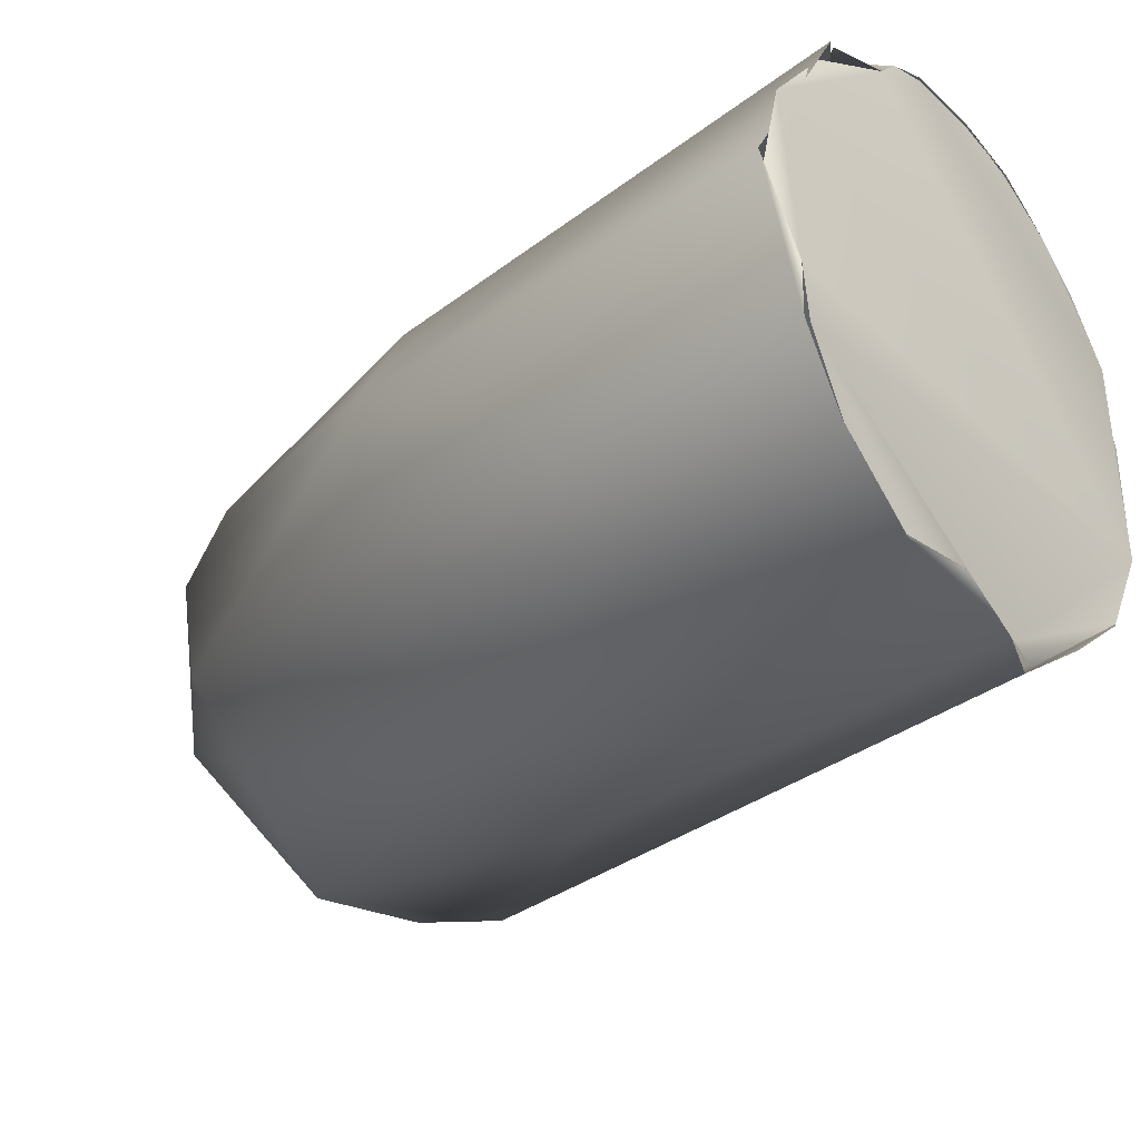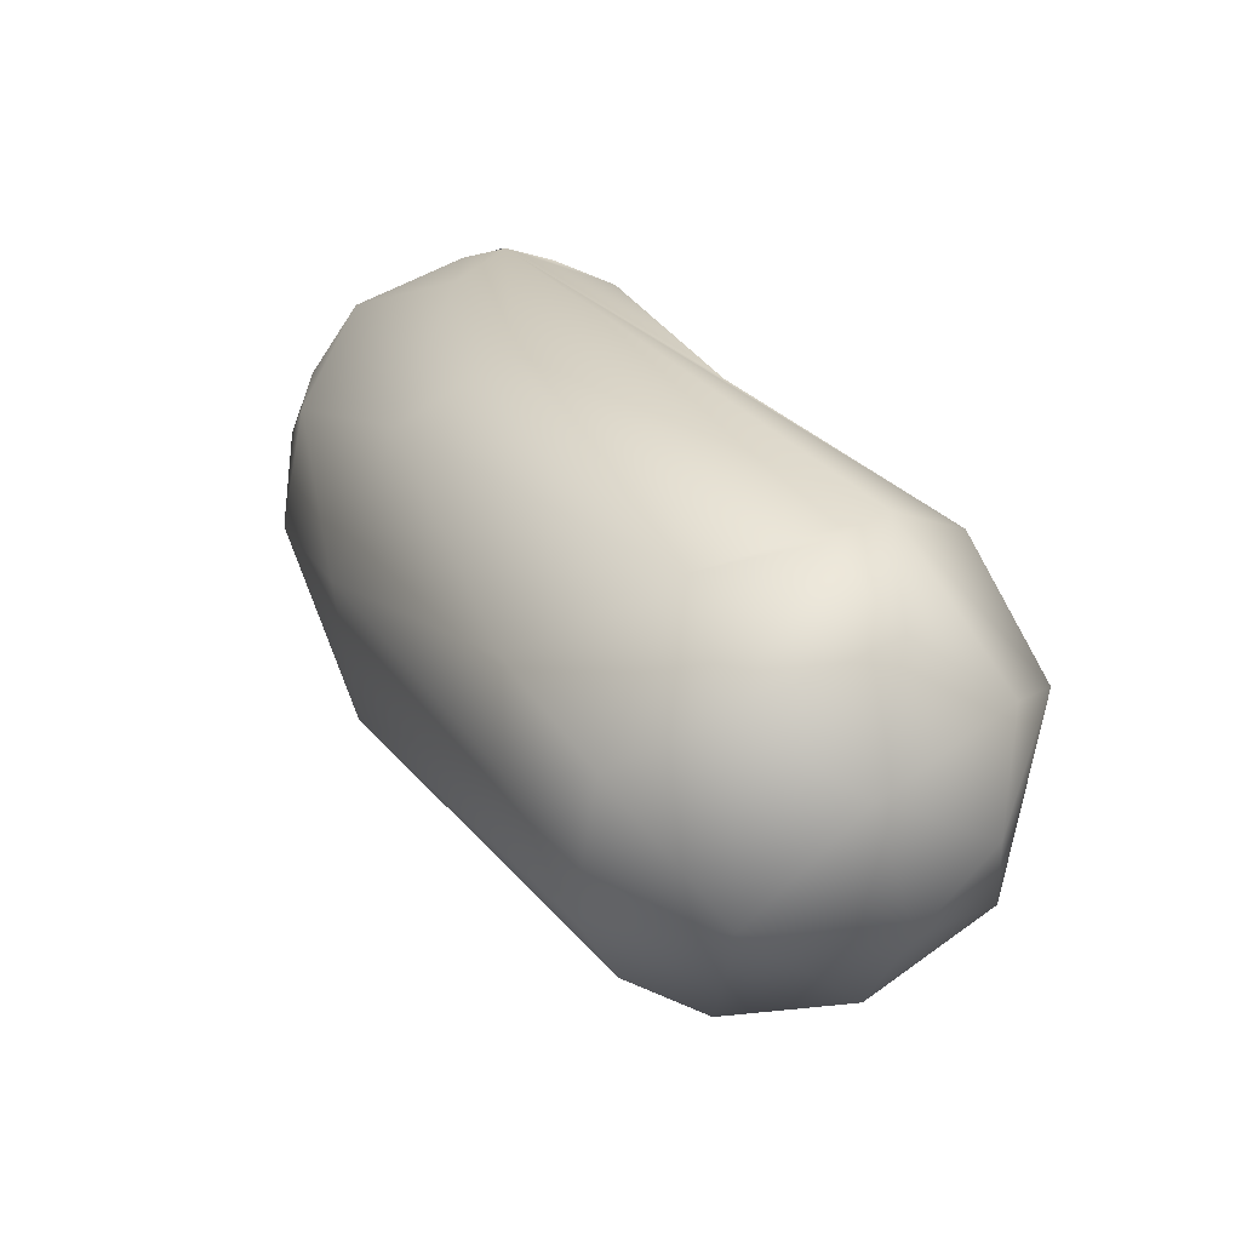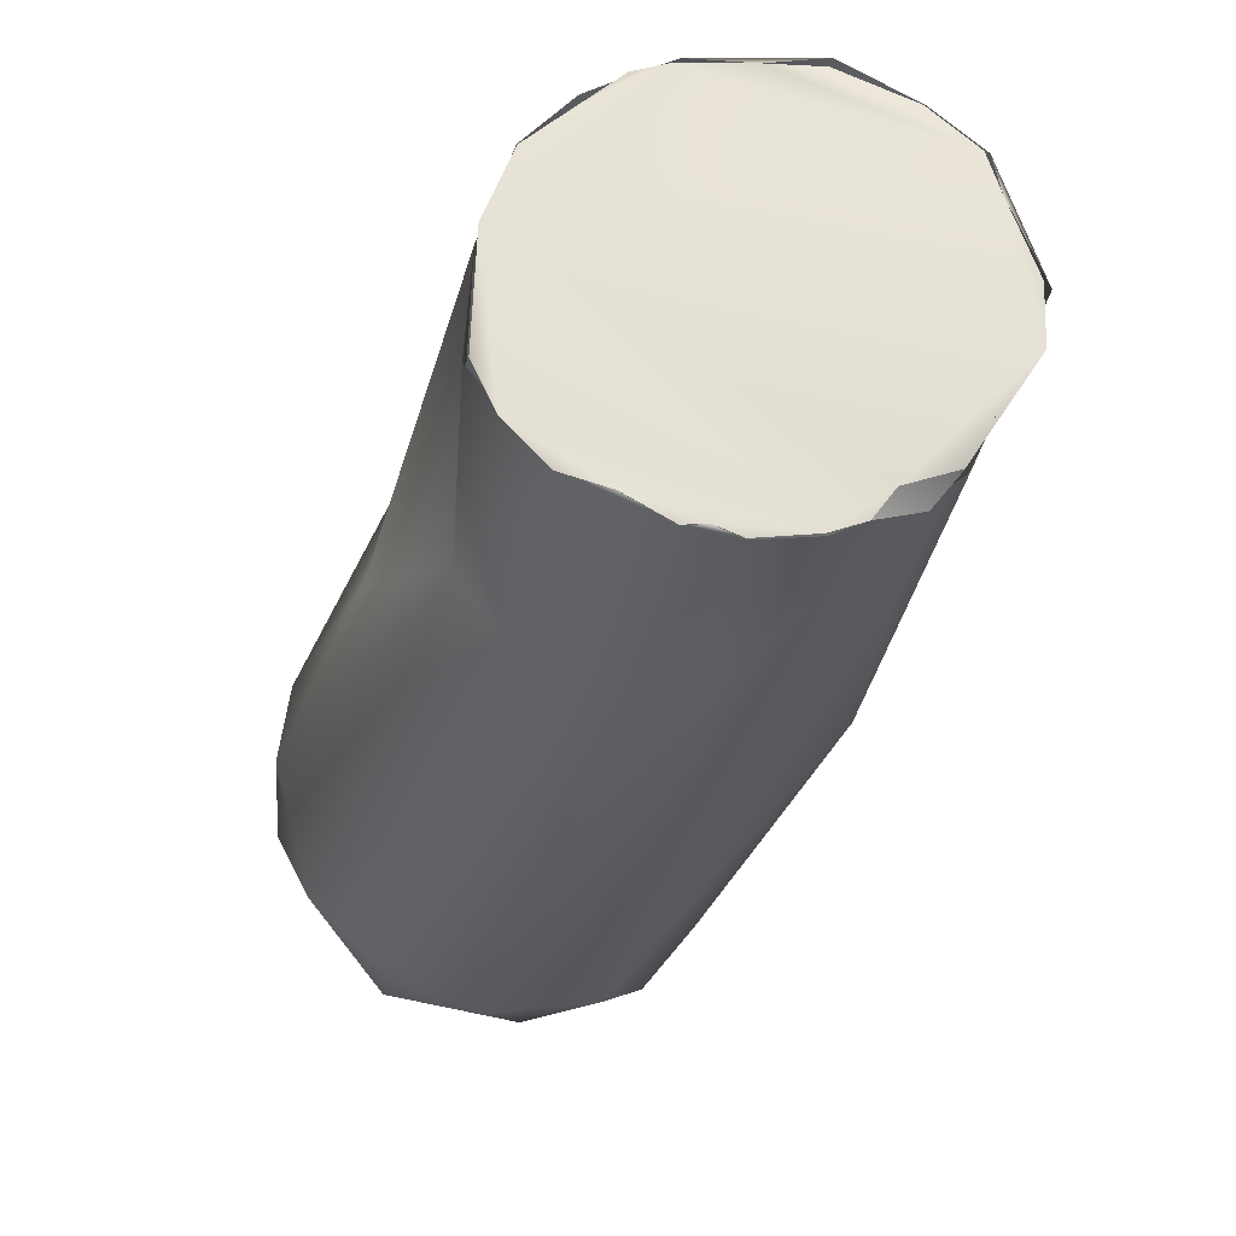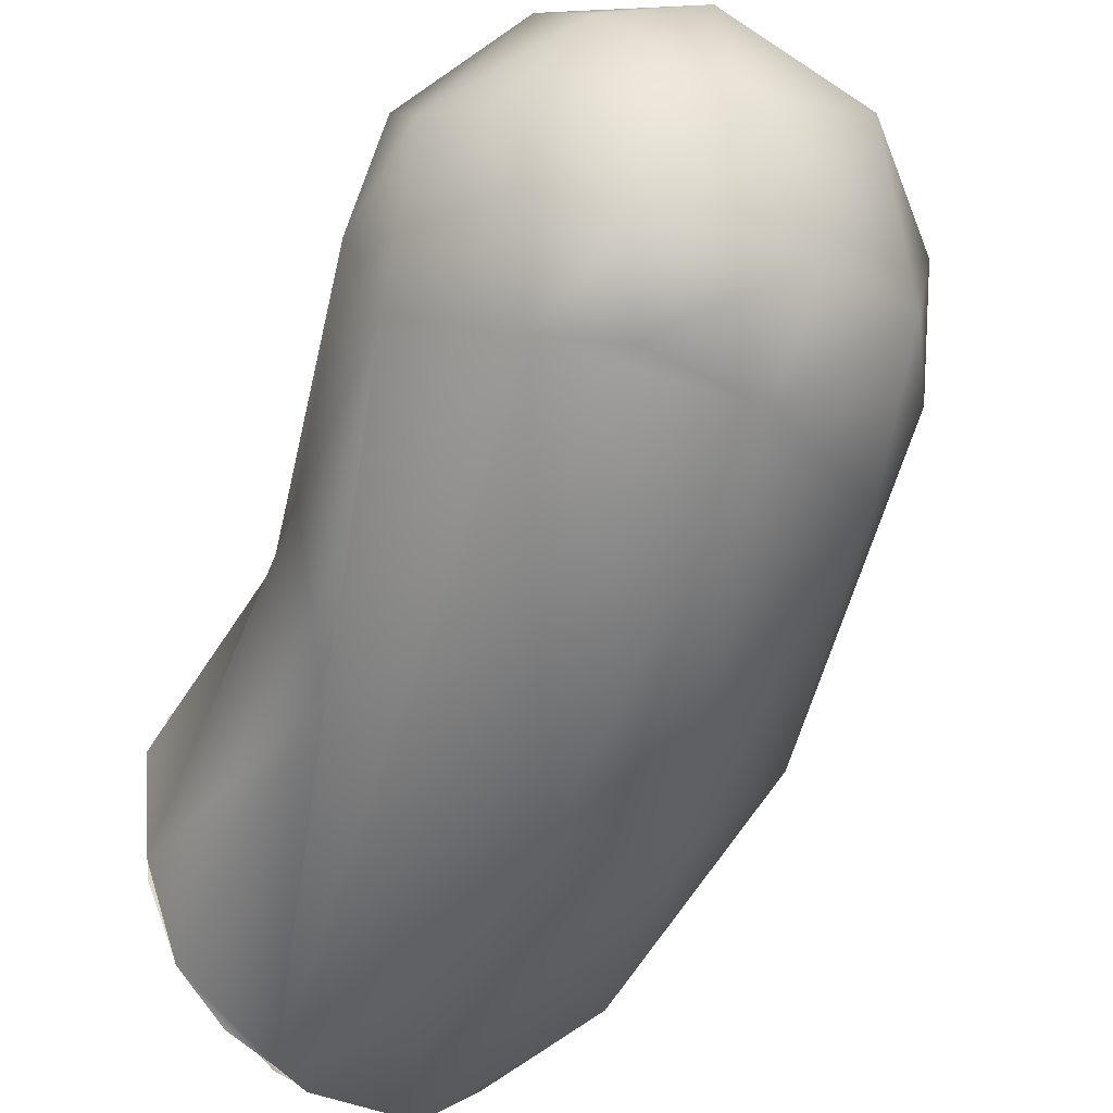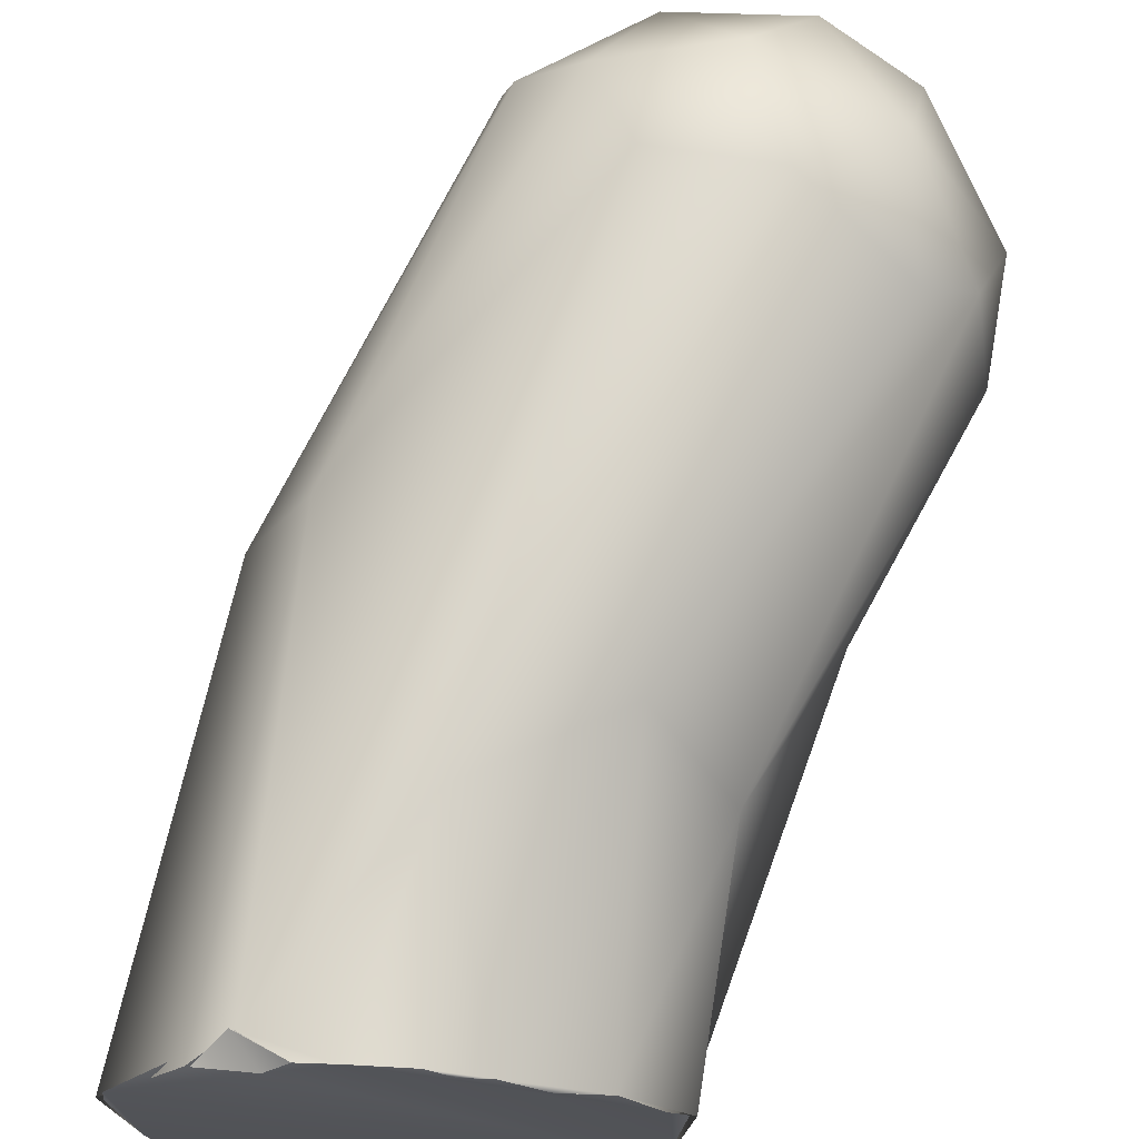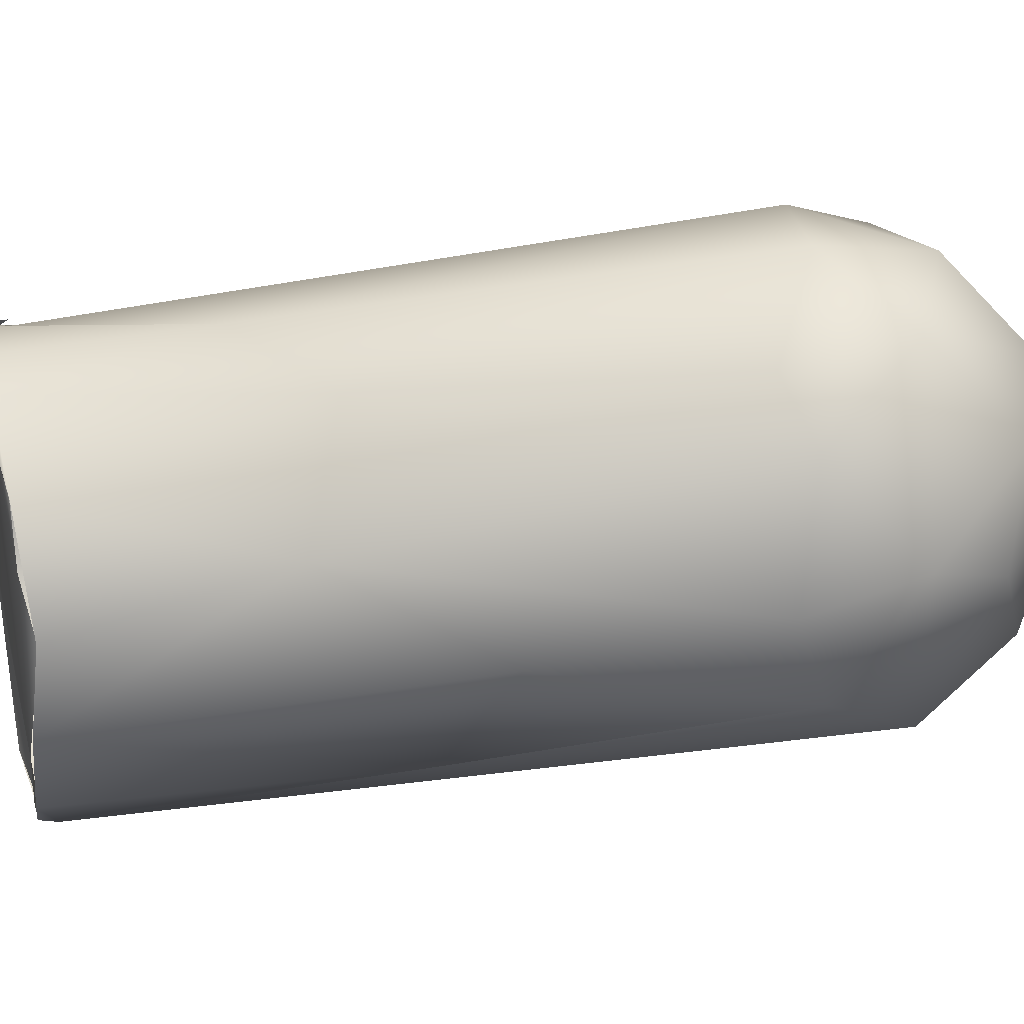
<metadata>
{"format":"obj","ext":"obj","renderer":"f3d","projection":"perspective","resolution":1024,"background":"white","views":[{"elev":-34.4,"azim":-50.7,"up":"+Y"},{"elev":-71.2,"azim":18.4,"up":"+Z"},{"elev":63.6,"azim":175.0,"up":"+Z"},{"elev":-38.3,"azim":141.1,"up":"+Y"},{"elev":68.6,"azim":2.9,"up":"+Y"},{"elev":26.5,"azim":76.3,"up":"+Y"}]}
</metadata>
<code>
o FJ3413.obj_grp1.2045
v 0.1279 -0.5294 5.863
v 0.1364 -0.5538 5.841
v 0.1288 -0.5607 5.822
v 0.1176 -0.5367 5.814
v 0.1299 -0.5851 5.86
v 0.1335 -0.5622 5.868
v 0.08964 -0.6132 5.932
v 0.113 -0.5127 5.837
v 0.1147 -0.5165 5.868
v 0.09732 -0.5607 5.795
v 0.112 -0.5845 5.811
v 0.1163 -0.6016 5.834
v 0.1079 -0.5813 5.918
v 0.1026 -0.6036 5.822
v 0.04413 -0.6438 6.011
v 0.09001 -0.5008 5.853
v 0.08129 -0.508 5.822
v 0.06736 -0.5335 5.947
v 0.09592 -0.527 5.805
v 0.08684 -0.5618 5.958
v 0.07665 -0.5845 5.799
v 0.07705 -0.602 6.017
v 0.07533 -0.6073 5.817
v 0.04762 -0.638 5.914
v 0.06118 -0.5026 5.849
v 0.05108 -0.5124 5.826
v 0.06444 -0.5428 5.796
v 0.06566 -0.5507 6.016
v 0.0811 -0.577 6.014
v 0.07974 -0.5784 6.014
v 0.07508 -0.5634 6.016
v 0.07587 -0.6067 6.017
v 0.04882 -0.579 5.804
v 0.06727 -0.6249 6.017
v 0.06705 -0.6247 6.017
v 0.03449 -0.6437 6.015
v 0.03639 -0.529 5.821
v 0.03216 -0.5302 5.966
v 0.03315 -0.5477 5.814
v 0.044 -0.5366 6.018
v 0.05434 -0.5447 6.018
v 0.03154 -0.5325 6.017
v 0.06577 -0.5507 6.016
v 0.0168 -0.5327 6.017
v 0.05434 -0.5447 6.018
v 0.03466 -0.5979 5.832
v 0.02872 -0.5769 5.823
v 0.01873 -0.6317 5.907
v 0.05403 -0.6363 6.016
v 0.04326 -0.6438 6.013
v 0.03372 -0.6462 5.975
v 0.001888 -0.5436 5.905
v -0.002928 -0.5405 6.01
v 0.03749 -0.5361 6.018
v 0.03749 -0.5361 6.018
v 0.04356 -0.5368 6.017
v 0.01658 -0.532 6.017
v 0.03147 -0.533 6.017
v 0.03261 -0.6441 6.016
v 0.01691 -0.6399 6.018
v 0.008322 -0.5348 6.017
v 0.008322 -0.5348 6.017
v 0.002493 -0.541 6.018
v -0.01294 -0.5692 5.908
v -0.006124 -0.604 5.902
v -0.02454 -0.6146 6.018
v -0.01124 -0.6297 5.968
v 0.00214 -0.6411 6.016
v 0.01691 -0.6399 6.018
v 0.002992 -0.6395 6.015
v 0.008322 -0.5348 6.017
v -0.003852 -0.5393 6.01
v 0.002493 -0.541 6.018
v -0.01073 -0.5443 6.017
v -0.01154 -0.5435 6.017
v -0.01061 -0.5452 6.013
v -0.02972 -0.5685 6.017
v -0.02382 -0.6054 5.958
v -0.02657 -0.6038 6.018
v -0.01444 -0.6278 6.016
v -0.01487 -0.6277 6.016
v -0.03331 -0.5828 6.015
v -0.03203 -0.585 6.015
v -0.0257 -0.6141 6.017
v -0.02657 -0.6038 6.018
f 2 6 5
f 2 1 6
f 1 8 9
f 8 2 4
f 8 1 2
f 10 4 3
f 2 3 4
f 3 11 10
f 3 2 12
f 12 11 3
f 6 13 5
f 12 14 11
f 12 2 5
f 12 5 15
f 7 15 5
f 7 5 13
f 8 19 17
f 16 8 17
f 9 8 16
f 18 1 9
f 19 8 4
f 10 19 4
f 20 6 1
f 20 13 6
f 20 22 13
f 21 10 11
f 11 14 21
f 23 21 14
f 22 7 13
f 14 12 23
f 12 15 24
f 9 16 18
f 19 10 27
f 27 17 19
f 18 20 1
f 20 18 28
f 20 28 29
f 27 10 21
f 20 29 22
f 31 32 30
f 21 23 33
f 22 34 7
f 24 23 12
f 36 35 32
f 26 17 27
f 17 25 16
f 17 26 25
f 16 25 38
f 18 16 38
f 39 37 27
f 40 28 18
f 40 18 38
f 28 40 41
f 44 32 31
f 45 31 43
f 44 31 45
f 21 33 27
f 46 33 23
f 23 48 46
f 33 46 47
f 23 24 48
f 7 34 15
f 34 49 15
f 36 50 35
f 52 25 26
f 52 53 25
f 26 27 37
f 26 37 52
f 38 42 40
f 40 42 54
f 55 45 56
f 57 42 38
f 44 45 55
f 58 44 55
f 27 33 39
f 33 47 39
f 48 24 51
f 24 15 51
f 15 59 51
f 38 25 53
f 38 53 57
f 62 63 44
f 53 61 57
f 37 39 64
f 64 39 47
f 46 65 47
f 48 65 46
f 66 36 32
f 67 48 68
f 51 68 48
f 51 59 68
f 66 69 36
f 66 70 69
f 68 59 60
f 71 72 73
f 32 44 63
f 72 74 73
f 52 75 53
f 37 64 52
f 76 77 63
f 77 32 63
f 47 65 64
f 65 78 64
f 79 66 32
f 48 67 65
f 65 67 78
f 80 70 66
f 68 81 67
f 75 52 64
f 64 82 75
f 82 64 78
f 82 78 84
f 77 79 32
f 79 77 83
f 84 85 82
f 78 67 84
f 84 67 81

</code>
